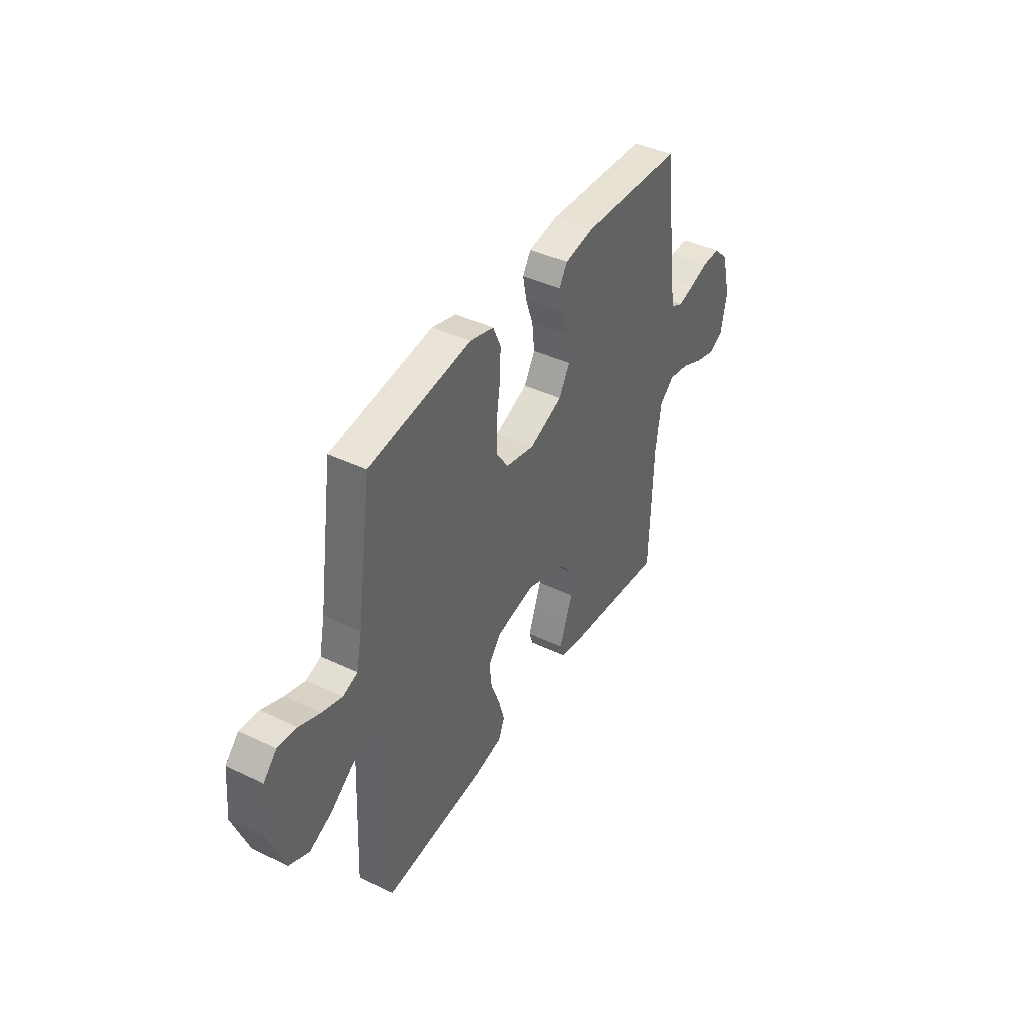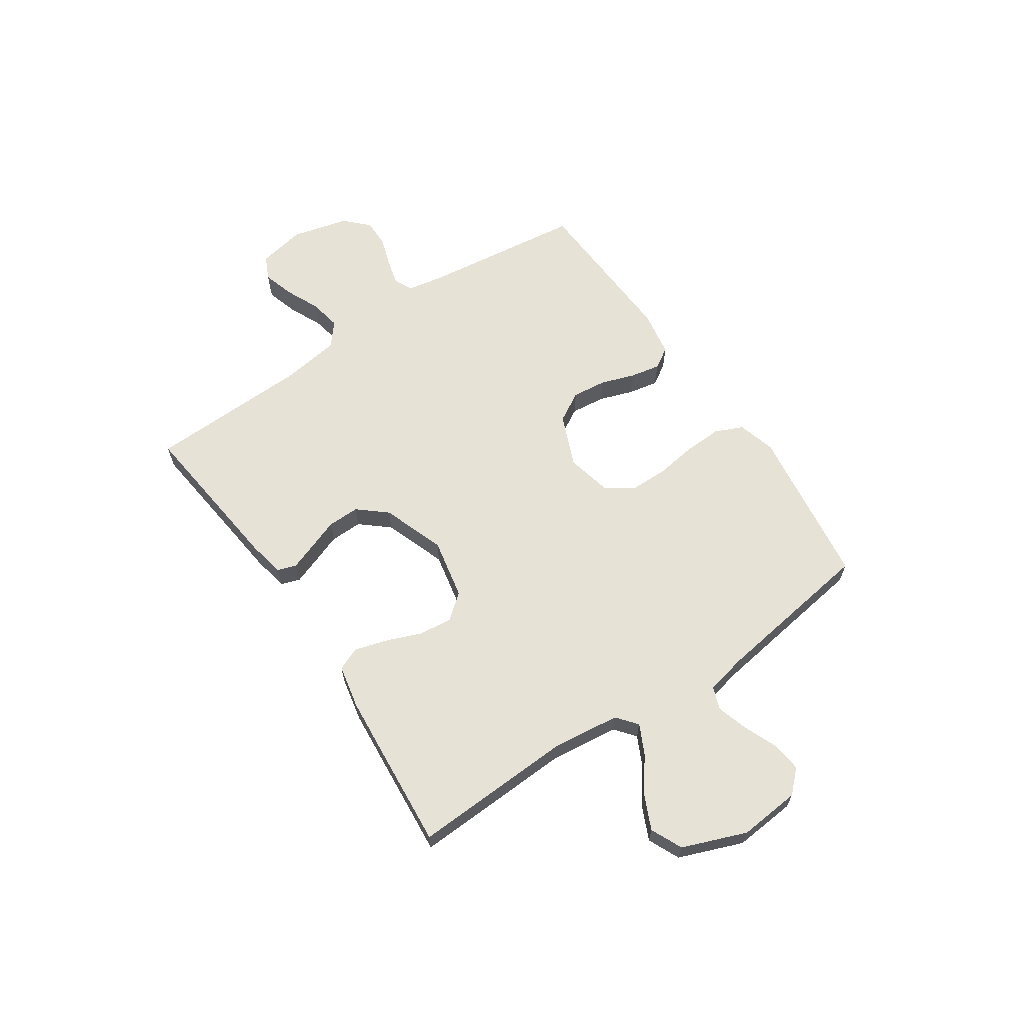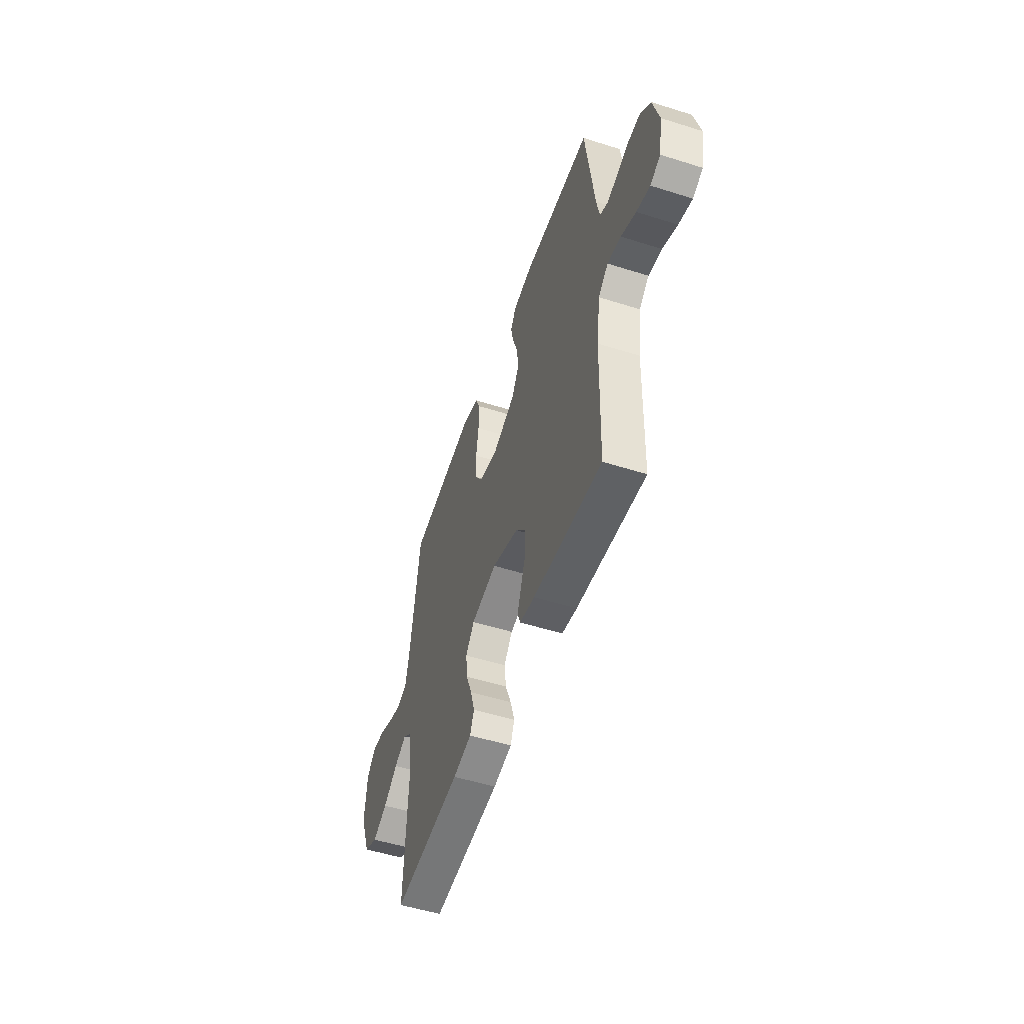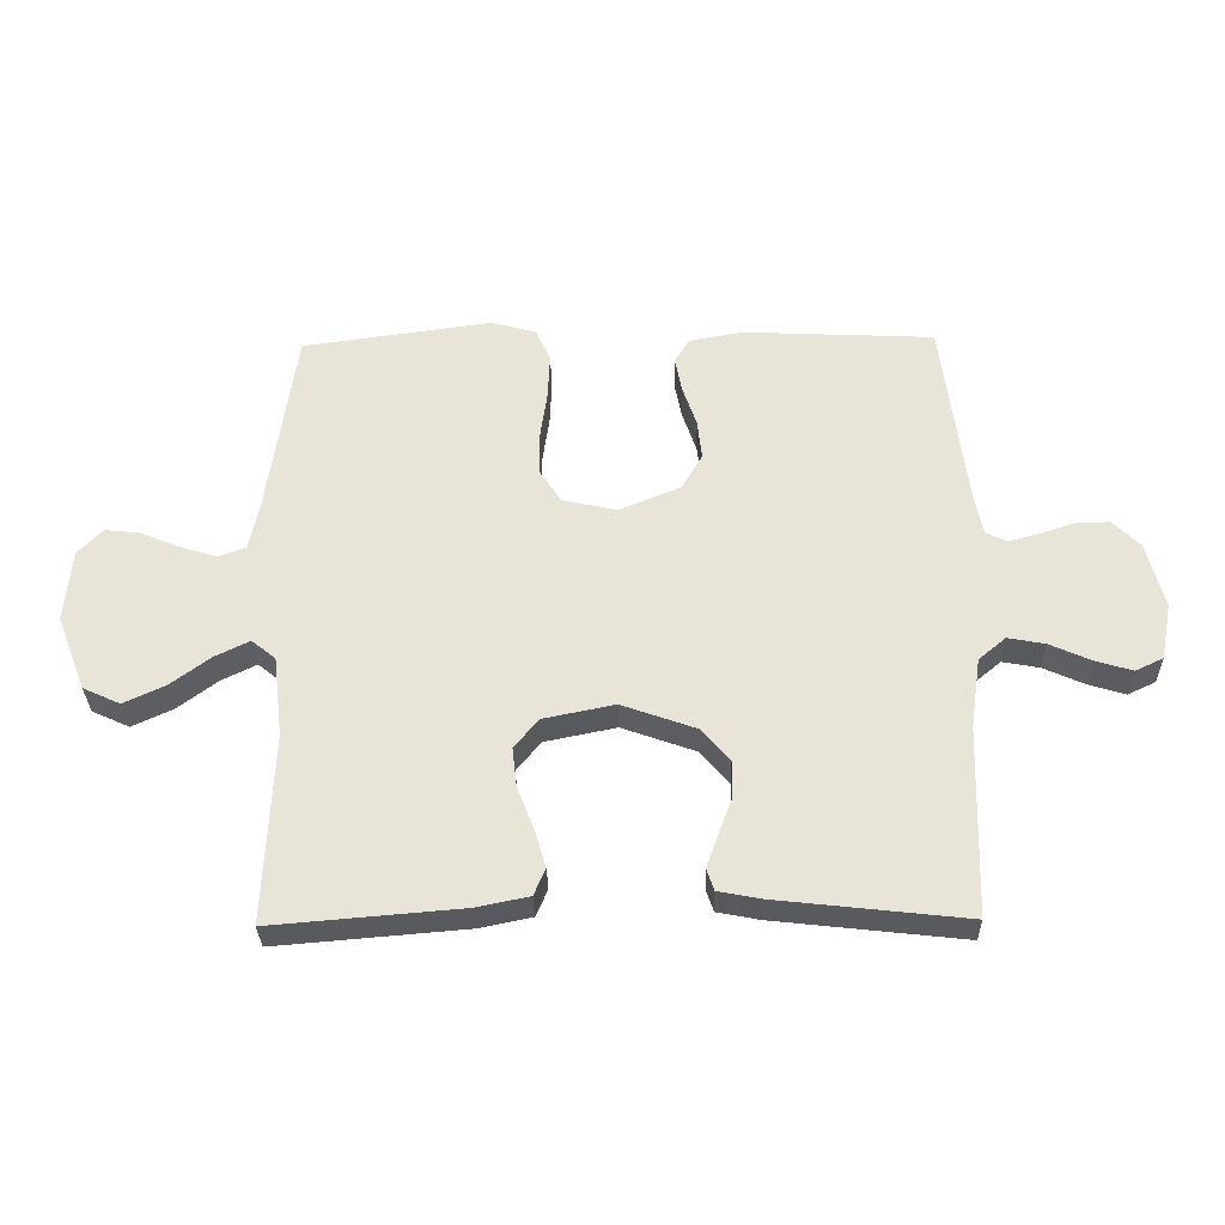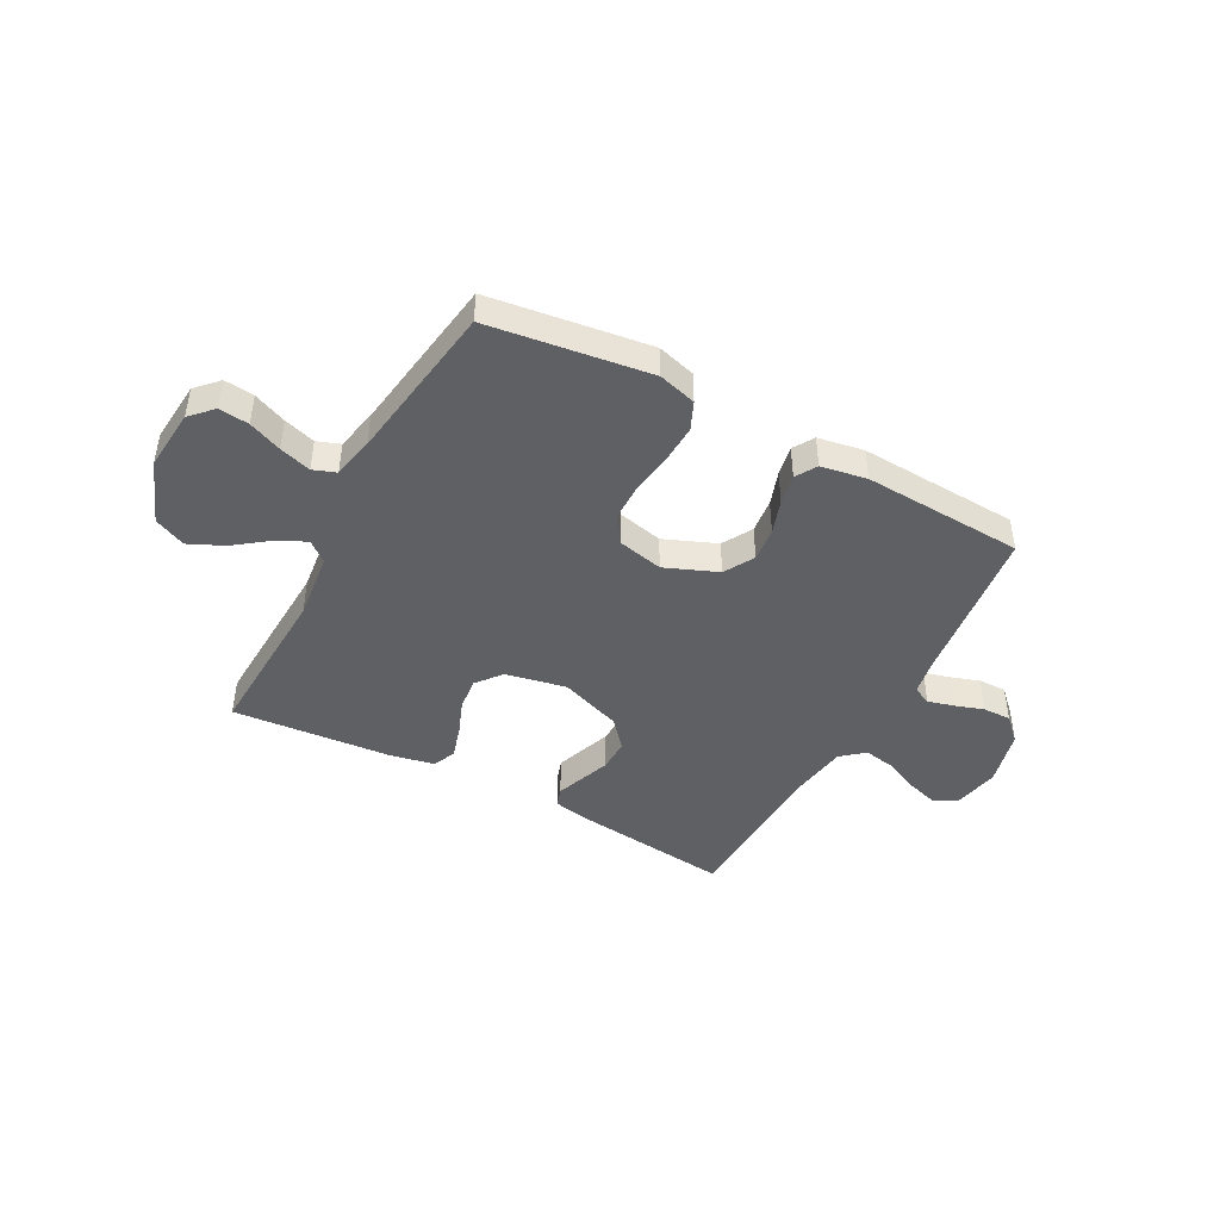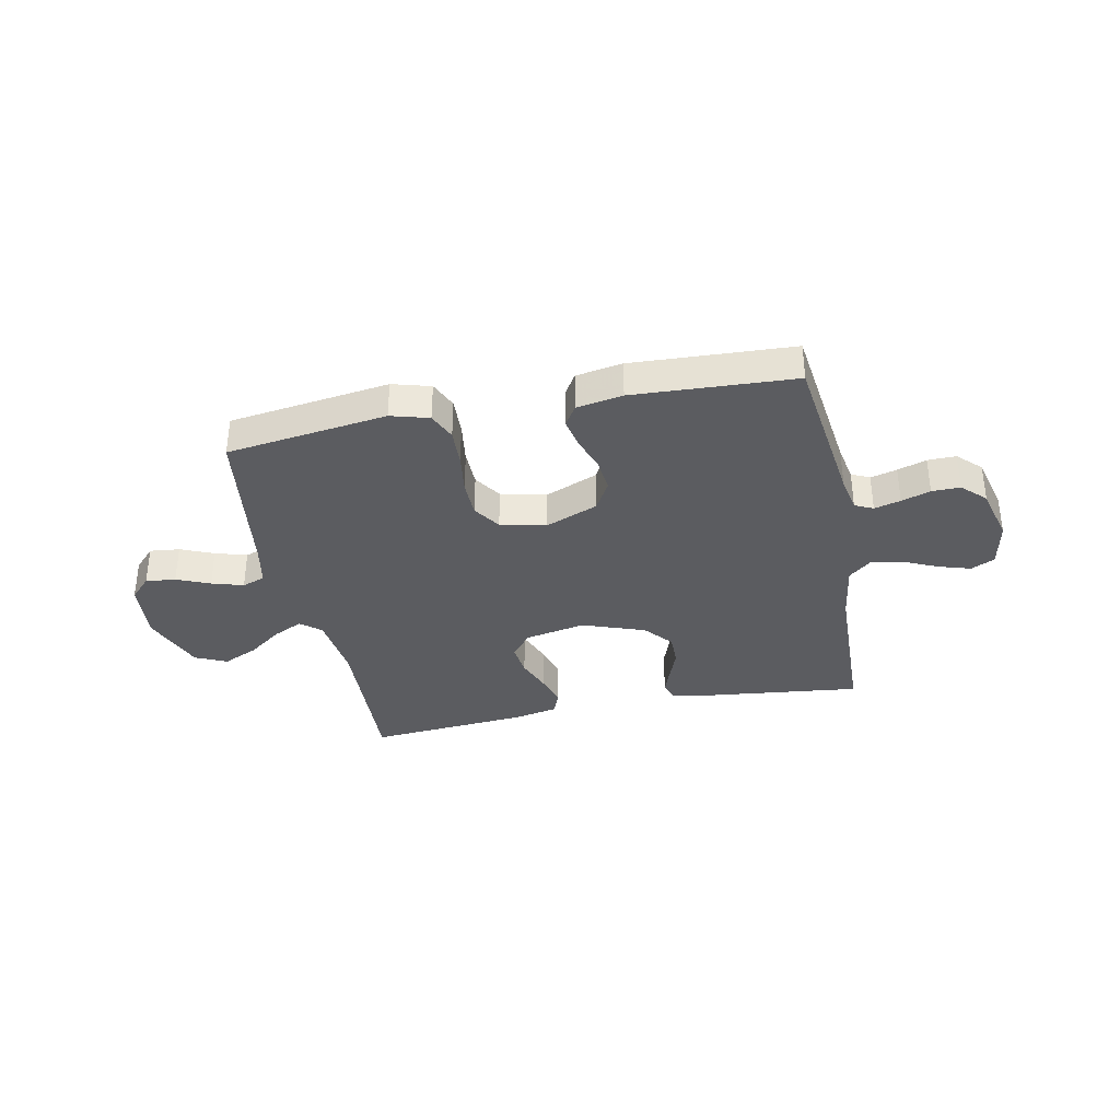
<metadata>
{"format":"obj","ext":"obj","renderer":"f3d","projection":"perspective","resolution":1024,"background":"white","views":[{"elev":41.7,"azim":-60.1,"up":"+Z"},{"elev":63.8,"azim":-124.1,"up":"+Y"},{"elev":-52.4,"azim":71.2,"up":"+Z"},{"elev":-31.2,"azim":1.3,"up":"+Z"},{"elev":-44.6,"azim":-28.3,"up":"+Y"},{"elev":-35.1,"azim":11.4,"up":"+Y"}]}
</metadata>
<code>
v -0.5 0.07 0.5
v -0.2 0.07 0.541
v -0.129 0.07 0.521
v -0.106 0.07 0.469
v -0.109 0.07 0.398
v -0.12 0.07 0.321
v -0.119 0.07 0.251
v -0.085 0.07 0.2
v 0 0.07 0.181
v 0.098 0.07 0.221
v 0.13 0.07 0.277
v 0.123 0.07 0.341
v 0.101 0.07 0.405
v 0.09 0.07 0.461
v 0.114 0.07 0.5
v 0.2 0.07 0.515
v 0.5 0.07 0.5
v 0.538 0.07 0.2
v 0.551 0.07 0.132
v 0.585 0.07 0.116
v 0.634 0.07 0.129
v 0.688 0.07 0.147
v 0.741 0.07 0.148
v 0.784 0.07 0.106
v 0.811 0.07 0
v 0.794 0.07 -0.089
v 0.75 0.07 -0.11
v 0.691 0.07 -0.092
v 0.627 0.07 -0.063
v 0.568 0.07 -0.052
v 0.525 0.07 -0.088
v 0.509 0.07 -0.2
v 0.5 0.07 -0.5
v 0.2 0.07 -0.466
v 0.134 0.07 -0.453
v 0.122 0.07 -0.418
v 0.14 0.07 -0.368
v 0.161 0.07 -0.311
v 0.162 0.07 -0.251
v 0.117 0.07 -0.198
v 0 0.07 -0.156
v -0.113 0.07 -0.179
v -0.151 0.07 -0.226
v -0.144 0.07 -0.288
v -0.118 0.07 -0.354
v -0.1 0.07 -0.415
v -0.118 0.07 -0.458
v -0.2 0.07 -0.475
v -0.5 0.07 -0.5
v -0.487 0.07 -0.2
v -0.502 0.07 -0.073
v -0.54 0.07 -0.042
v -0.595 0.07 -0.069
v -0.658 0.07 -0.116
v -0.723 0.07 -0.146
v -0.782 0.07 -0.119
v -0.828 0.07 0
v -0.818 0.07 0.115
v -0.779 0.07 0.156
v -0.723 0.07 0.15
v -0.661 0.07 0.124
v -0.602 0.07 0.106
v -0.559 0.07 0.122
v -0.543 0.07 0.2
v -0.5 0 0.5
v -0.2 0 0.541
v -0.129 0 0.521
v -0.106 0 0.469
v -0.109 0 0.398
v -0.12 0 0.321
v -0.119 0 0.251
v -0.085 0 0.2
v 0 0 0.181
v 0.098 0 0.221
v 0.13 0 0.277
v 0.123 0 0.341
v 0.101 0 0.405
v 0.09 0 0.461
v 0.114 0 0.5
v 0.2 0 0.515
v 0.5 0 0.5
v 0.538 0 0.2
v 0.551 0 0.132
v 0.585 0 0.116
v 0.634 0 0.129
v 0.688 0 0.147
v 0.741 0 0.148
v 0.784 0 0.106
v 0.811 0 0
v 0.794 0 -0.089
v 0.75 0 -0.11
v 0.691 0 -0.092
v 0.627 0 -0.063
v 0.568 0 -0.052
v 0.525 0 -0.088
v 0.509 0 -0.2
v 0.5 0 -0.5
v 0.2 0 -0.466
v 0.134 0 -0.453
v 0.122 0 -0.418
v 0.14 0 -0.368
v 0.161 0 -0.311
v 0.162 0 -0.251
v 0.117 0 -0.198
v 0 0 -0.156
v -0.113 0 -0.179
v -0.151 0 -0.226
v -0.144 0 -0.288
v -0.118 0 -0.354
v -0.1 0 -0.415
v -0.118 0 -0.458
v -0.2 0 -0.475
v -0.5 0 -0.5
v -0.487 0 -0.2
v -0.502 0 -0.073
v -0.54 0 -0.042
v -0.595 0 -0.069
v -0.658 0 -0.116
v -0.723 0 -0.146
v -0.782 0 -0.119
v -0.828 0 0
v -0.818 0 0.115
v -0.779 0 0.156
v -0.723 0 0.15
v -0.661 0 0.124
v -0.602 0 0.106
v -0.559 0 0.122
v -0.543 0 0.2
f 58 59 60 61
f 58 61 62
f 57 58 62
f 56 57 62 63
f 53 54 55 56
f 52 53 56 63
f 47 48 49 50
f 47 50 51
f 44 45 46 47
f 44 47 51
f 43 44 51 52
f 35 36 37 38
f 33 34 35 38
f 32 33 38 39
f 31 32 39 40
f 26 27 28 29
f 26 29 30
f 25 26 30
f 24 25 30
f 21 22 23 24
f 20 21 24 30
f 19 20 30 31
f 15 16 17 18
f 12 13 14 15
f 11 12 15 18
f 10 11 18 19
f 3 4 5 6
f 3 6 7
f 64 1 2 3
f 64 3 7
f 63 64 7 8
f 42 43 52 63
f 41 42 63 8
f 40 41 8 9
f 19 31 40
f 9 10 19 40
f 125 124 123 122
f 126 125 122
f 126 122 121
f 127 126 121 120
f 120 119 118 117
f 127 120 117 116
f 114 113 112 111
f 115 114 111
f 111 110 109 108
f 115 111 108
f 116 115 108 107
f 102 101 100 99
f 102 99 98 97
f 103 102 97 96
f 104 103 96 95
f 93 92 91 90
f 94 93 90
f 94 90 89
f 94 89 88
f 88 87 86 85
f 94 88 85 84
f 95 94 84 83
f 82 81 80 79
f 79 78 77 76
f 82 79 76 75
f 83 82 75 74
f 70 69 68 67
f 71 70 67
f 67 66 65 128
f 71 67 128
f 72 71 128 127
f 127 116 107 106
f 72 127 106 105
f 73 72 105 104
f 104 95 83
f 104 83 74 73
f 1 65 66 2
f 2 66 67 3
f 3 67 68 4
f 4 68 69 5
f 5 69 70 6
f 6 70 71 7
f 7 71 72 8
f 8 72 73 9
f 9 73 74 10
f 10 74 75 11
f 11 75 76 12
f 12 76 77 13
f 13 77 78 14
f 14 78 79 15
f 15 79 80 16
f 16 80 81 17
f 17 81 82 18
f 18 82 83 19
f 19 83 84 20
f 20 84 85 21
f 21 85 86 22
f 22 86 87 23
f 23 87 88 24
f 24 88 89 25
f 25 89 90 26
f 26 90 91 27
f 27 91 92 28
f 28 92 93 29
f 29 93 94 30
f 30 94 95 31
f 31 95 96 32
f 32 96 97 33
f 33 97 98 34
f 34 98 99 35
f 35 99 100 36
f 36 100 101 37
f 37 101 102 38
f 38 102 103 39
f 39 103 104 40
f 40 104 105 41
f 41 105 106 42
f 42 106 107 43
f 43 107 108 44
f 44 108 109 45
f 45 109 110 46
f 46 110 111 47
f 47 111 112 48
f 48 112 113 49
f 49 113 114 50
f 50 114 115 51
f 51 115 116 52
f 52 116 117 53
f 53 117 118 54
f 54 118 119 55
f 55 119 120 56
f 56 120 121 57
f 57 121 122 58
f 58 122 123 59
f 59 123 124 60
f 60 124 125 61
f 61 125 126 62
f 62 126 127 63
f 63 127 128 64
f 64 128 65 1

</code>
